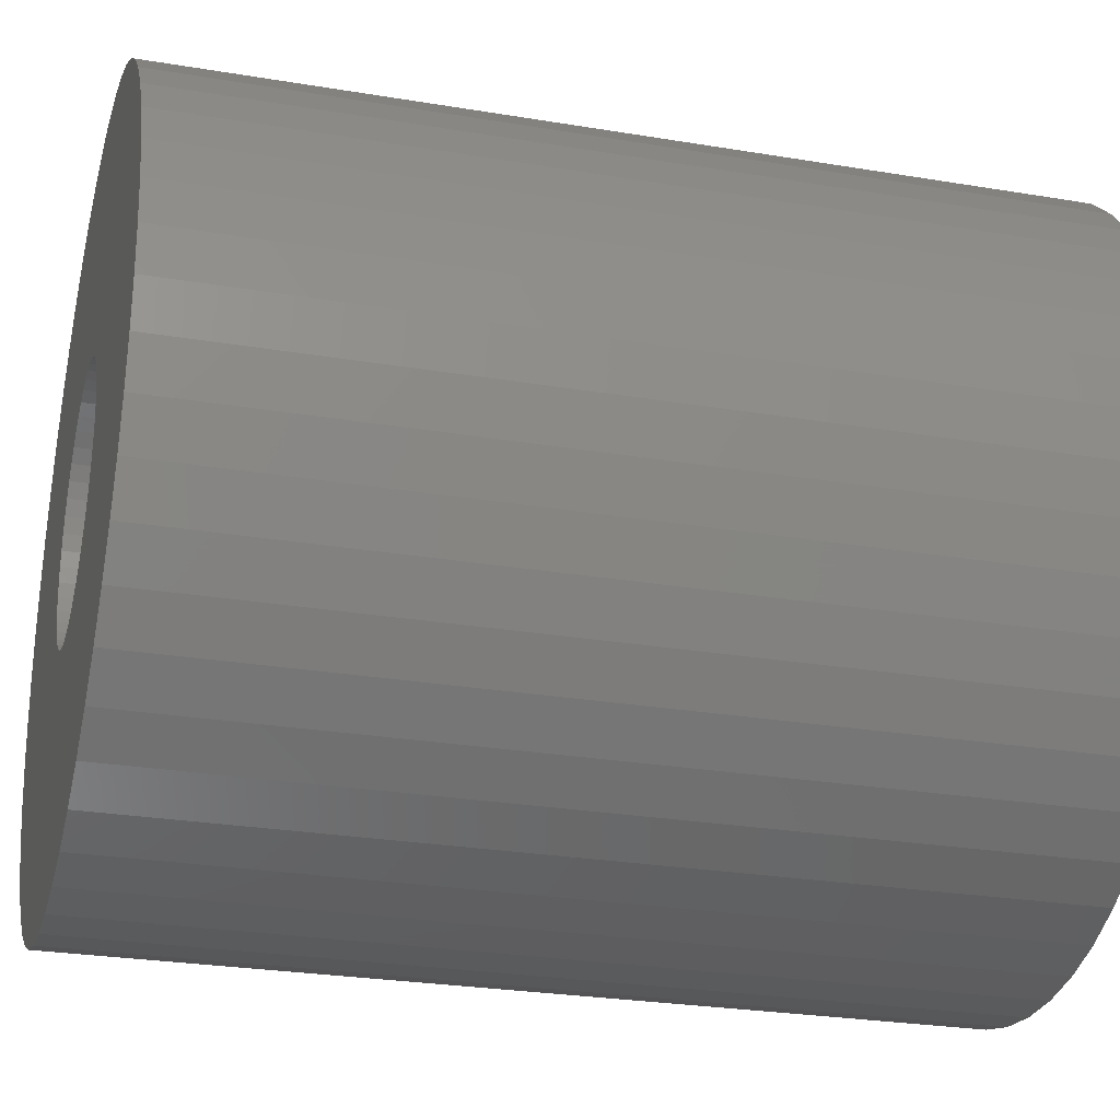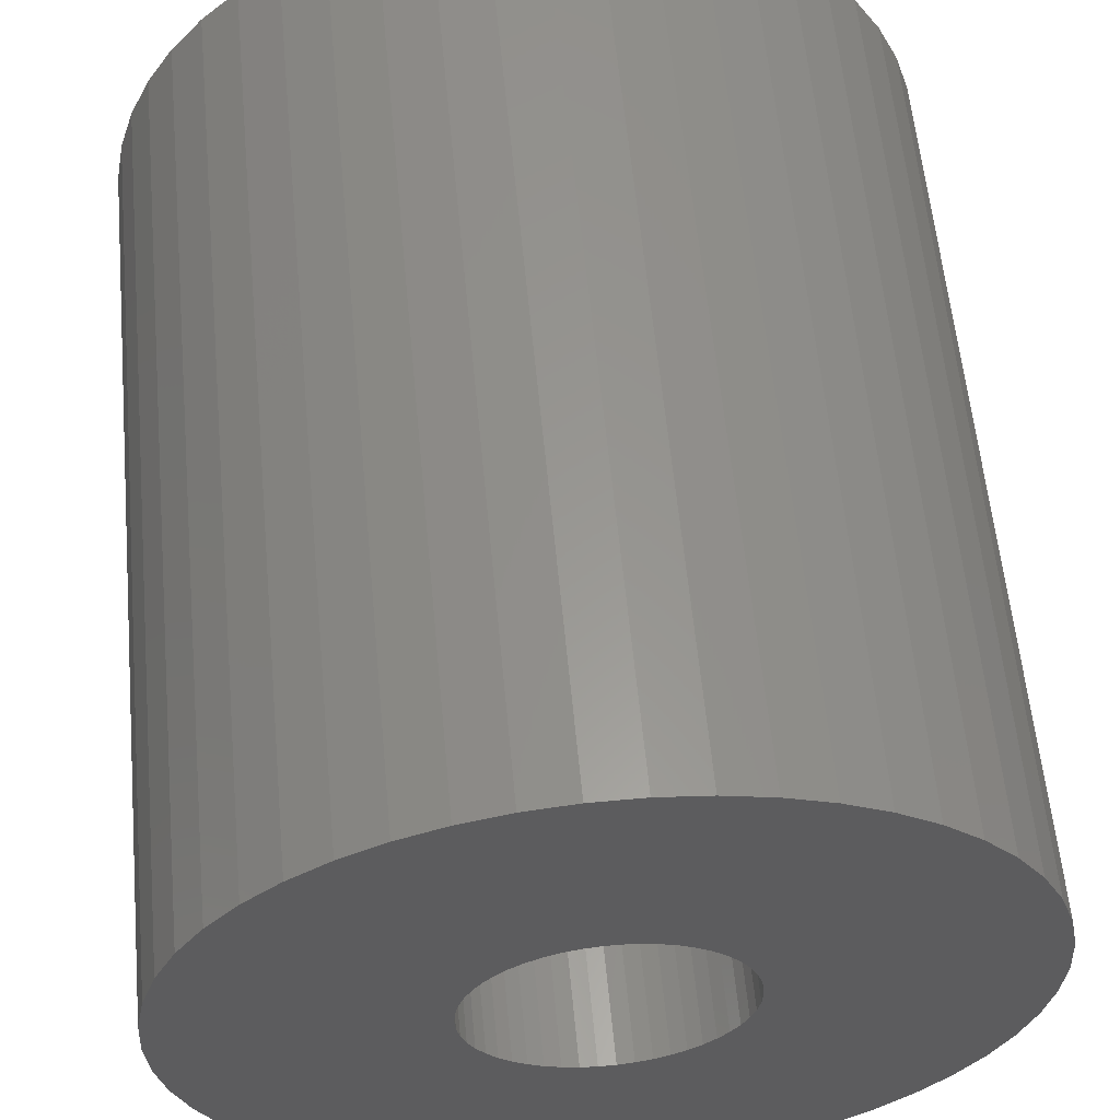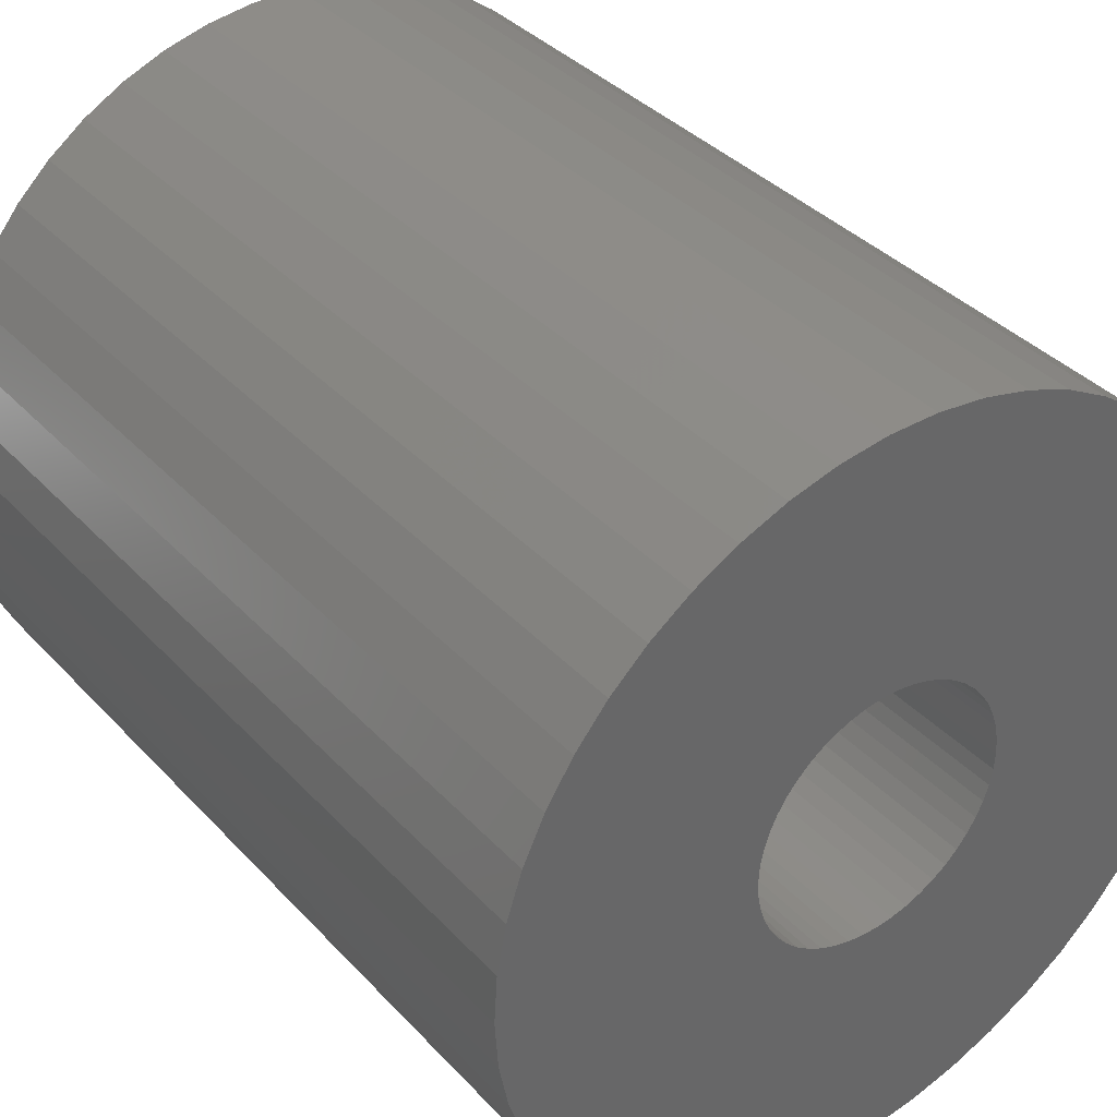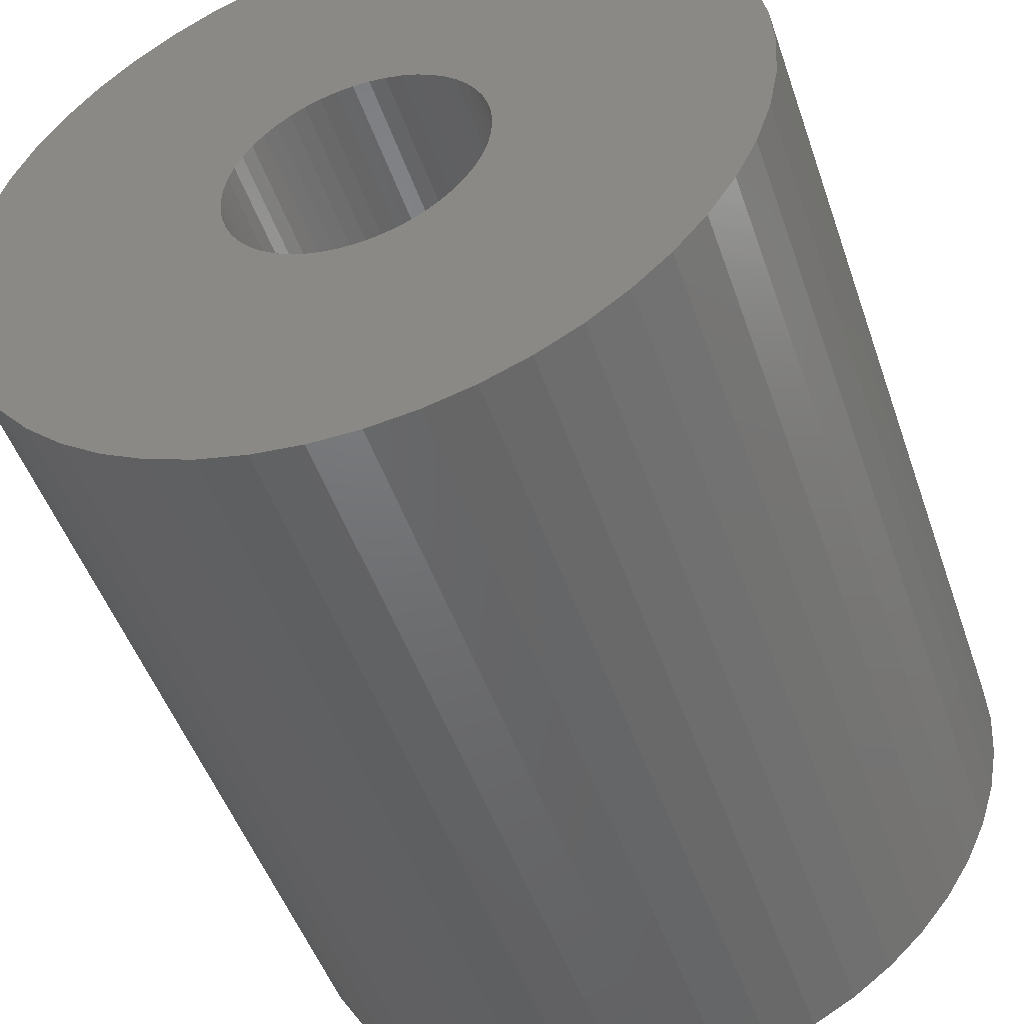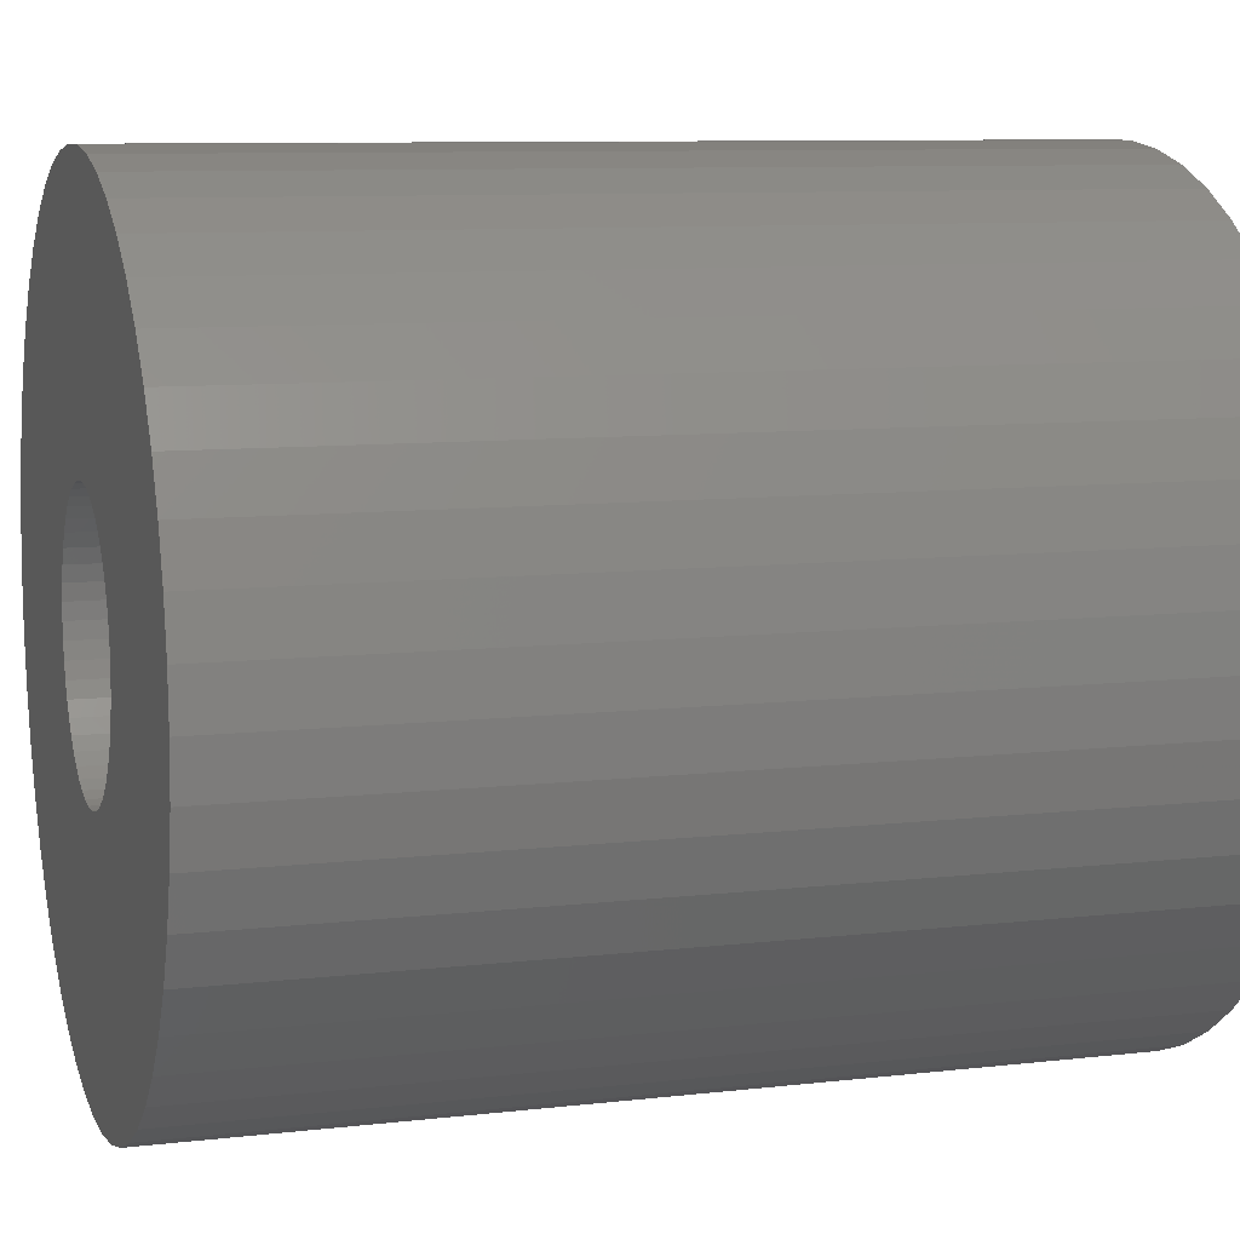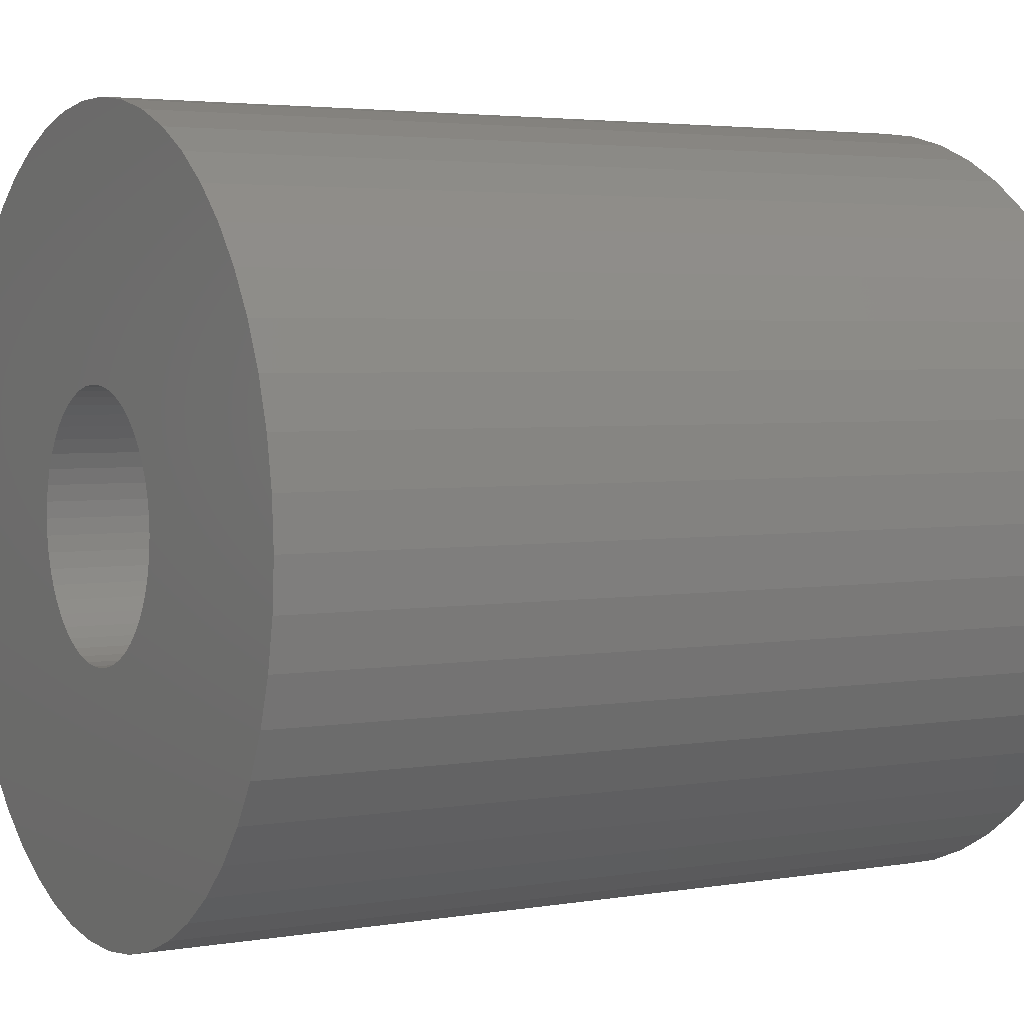
<metadata>
{"format":"stl","ext":"stl","renderer":"f3d","projection":"perspective","resolution":1024,"background":"white","views":[{"elev":-26.6,"azim":75.3,"up":"+Y"},{"elev":59.0,"azim":174.6,"up":"+Y"},{"elev":37.0,"azim":-36.9,"up":"+Y"},{"elev":-49.1,"azim":-161.3,"up":"+Y"},{"elev":9.0,"azim":-107.3,"up":"+Y"},{"elev":3.5,"azim":-119.6,"up":"+Y"}]}
</metadata>
<code>
# stl→obj: 200 verts, 400 faces
v 12 0 13.5
v 11.91 1.504 -13.5
v 11.91 1.504 13.5
v 12 0 -13.5
v -12 0 -13.5
v -11.91 1.504 13.5
v -11.91 1.504 -13.5
v -12 0 13.5
v 0.7535 11.98 -13.5
v -0.7535 11.98 13.5
v 0.7535 11.98 13.5
v -0.7535 11.98 -13.5
v -0.7535 -11.98 -13.5
v 0.7535 -11.98 13.5
v -0.7535 -11.98 13.5
v 0.7535 -11.98 -13.5
v 8.748 8.215 -13.5
v 7.649 9.246 13.5
v 8.748 8.215 13.5
v 7.649 9.246 -13.5
v -7.649 9.246 -13.5
v -8.748 8.215 13.5
v -7.649 9.246 13.5
v -8.748 8.215 -13.5
v -3.708 11.41 -13.5
v -5.109 10.86 13.5
v -3.708 11.41 13.5
v -5.109 10.86 -13.5
v 9.708 -7.053 13.5
v 10.52 -5.781 -13.5
v 10.52 -5.781 13.5
v 9.708 -7.053 -13.5
v 11.16 4.417 13.5
v 10.52 5.781 -13.5
v 10.52 5.781 13.5
v 11.16 4.417 -13.5
v 11.62 2.984 -13.5
v 11.62 2.984 13.5
v 9.708 7.053 -13.5
v 9.708 7.053 13.5
v 5.109 10.86 -13.5
v 3.708 11.41 13.5
v 5.109 10.86 13.5
v 3.708 11.41 -13.5
v 2.249 11.79 13.5
v 2.249 11.79 -13.5
v 6.43 10.13 -13.5
v 6.43 10.13 13.5
v -11.16 4.417 -13.5
v -10.52 5.781 13.5
v -10.52 5.781 -13.5
v -11.16 4.417 13.5
v -9.708 7.053 -13.5
v -9.708 7.053 13.5
v -11.62 2.984 -13.5
v -11.62 2.984 13.5
v -2.249 11.79 13.5
v -2.249 11.79 -13.5
v 2.249 -11.79 13.5
v 2.249 -11.79 -13.5
v 4 0 13.5
v 3.968 0.5013 13.5
v 11.91 -1.504 13.5
v 3.874 0.9948 13.5
v 3.968 -0.5013 13.5
v 3.719 1.472 13.5
v 11.62 -2.984 13.5
v 3.505 1.927 13.5
v 3.874 -0.9948 13.5
v 3.236 2.351 13.5
v 11.16 -4.417 13.5
v 2.916 2.738 13.5
v 3.719 -1.472 13.5
v 2.55 3.082 13.5
v 2.143 3.377 13.5
v 3.505 -1.927 13.5
v 1.703 3.619 13.5
v 1.236 3.804 13.5
v 0.7495 3.929 13.5
v 0.2512 3.992 13.5
v -0.2512 3.992 13.5
v -0.7495 3.929 13.5
v -1.236 3.804 13.5
v -1.703 3.619 13.5
v -2.143 3.377 13.5
v -6.43 10.13 13.5
v -2.55 3.082 13.5
v -2.916 2.738 13.5
v -3.236 2.351 13.5
v -3.505 1.927 13.5
v 3.236 -2.351 13.5
v 8.748 -8.215 13.5
v 2.916 -2.738 13.5
v 7.649 -9.246 13.5
v 2.55 -3.082 13.5
v 6.43 -10.13 13.5
v 2.143 -3.377 13.5
v 5.109 -10.86 13.5
v 1.703 -3.619 13.5
v 3.708 -11.41 13.5
v 1.236 -3.804 13.5
v 0.7495 -3.929 13.5
v 0.2512 -3.992 13.5
v -0.2512 -3.992 13.5
v -0.7495 -3.929 13.5
v -2.249 -11.79 13.5
v -1.236 -3.804 13.5
v -3.708 -11.41 13.5
v -1.703 -3.619 13.5
v -5.109 -10.86 13.5
v -2.143 -3.377 13.5
v -6.43 -10.13 13.5
v -2.55 -3.082 13.5
v -7.649 -9.246 13.5
v -2.916 -2.738 13.5
v -8.748 -8.215 13.5
v -3.236 -2.351 13.5
v -9.708 -7.053 13.5
v -3.505 -1.927 13.5
v -10.52 -5.781 13.5
v -3.719 -1.472 13.5
v -11.16 -4.417 13.5
v -3.874 -0.9948 13.5
v -11.62 -2.984 13.5
v -3.968 -0.5013 13.5
v -11.91 -1.504 13.5
v -4 0 13.5
v -3.719 1.472 13.5
v -3.874 0.9948 13.5
v -3.968 0.5013 13.5
v -6.43 10.13 -13.5
v 11.91 -1.504 -13.5
v 8.748 -8.215 -13.5
v 11.62 -2.984 -13.5
v 11.16 -4.417 -13.5
v -8.748 -8.215 -13.5
v -7.649 -9.246 -13.5
v -10.52 -5.781 -13.5
v -11.16 -4.417 -13.5
v -9.708 -7.053 -13.5
v 4 0 -13.5
v 3.968 -0.5013 -13.5
v 3.874 -0.9948 -13.5
v 3.968 0.5013 -13.5
v 3.719 -1.472 -13.5
v 3.505 -1.927 -13.5
v 3.874 0.9948 -13.5
v 3.236 -2.351 -13.5
v 2.916 -2.738 -13.5
v 7.649 -9.246 -13.5
v 3.719 1.472 -13.5
v 2.55 -3.082 -13.5
v 6.43 -10.13 -13.5
v 2.143 -3.377 -13.5
v 5.109 -10.86 -13.5
v 3.505 1.927 -13.5
v 1.703 -3.619 -13.5
v 3.708 -11.41 -13.5
v 1.236 -3.804 -13.5
v 0.7495 -3.929 -13.5
v 0.2512 -3.992 -13.5
v -0.2512 -3.992 -13.5
v -0.7495 -3.929 -13.5
v -2.249 -11.79 -13.5
v -1.236 -3.804 -13.5
v -3.708 -11.41 -13.5
v -1.703 -3.619 -13.5
v -5.109 -10.86 -13.5
v -2.143 -3.377 -13.5
v -6.43 -10.13 -13.5
v -2.55 -3.082 -13.5
v -2.916 -2.738 -13.5
v -3.236 -2.351 -13.5
v -3.505 -1.927 -13.5
v 3.236 2.351 -13.5
v 2.916 2.738 -13.5
v 2.55 3.082 -13.5
v 2.143 3.377 -13.5
v 1.703 3.619 -13.5
v 1.236 3.804 -13.5
v 0.7495 3.929 -13.5
v 0.2512 3.992 -13.5
v -0.2512 3.992 -13.5
v -0.7495 3.929 -13.5
v -1.236 3.804 -13.5
v -1.703 3.619 -13.5
v -2.143 3.377 -13.5
v -2.55 3.082 -13.5
v -2.916 2.738 -13.5
v -3.236 2.351 -13.5
v -3.505 1.927 -13.5
v -3.719 1.472 -13.5
v -3.874 0.9948 -13.5
v -3.968 0.5013 -13.5
v -4 0 -13.5
v -3.719 -1.472 -13.5
v -3.874 -0.9948 -13.5
v -11.62 -2.984 -13.5
v -3.968 -0.5013 -13.5
v -11.91 -1.504 -13.5
f 1 2 3
f 2 1 4
f 5 6 7
f 6 5 8
f 9 10 11
f 10 9 12
f 13 14 15
f 14 13 16
f 17 18 19
f 18 17 20
f 21 22 23
f 22 21 24
f 25 26 27
f 26 25 28
f 29 30 31
f 30 29 32
f 33 34 35
f 34 33 36
f 3 37 38
f 37 3 2
f 35 39 40
f 39 35 34
f 41 42 43
f 42 41 44
f 44 45 42
f 45 44 46
f 47 43 48
f 43 47 41
f 49 50 51
f 50 49 52
f 53 22 24
f 22 53 54
f 55 52 49
f 52 55 56
f 12 57 10
f 57 12 58
f 16 59 14
f 59 16 60
f 38 36 33
f 36 38 37
f 40 17 19
f 17 40 39
f 46 11 45
f 11 46 9
f 20 48 18
f 48 20 47
f 51 54 53
f 54 51 50
f 7 56 55
f 56 7 6
f 61 1 3
f 62 3 38
f 1 61 63
f 64 38 33
f 65 63 61
f 66 33 35
f 63 65 67
f 68 35 40
f 69 67 65
f 70 40 19
f 67 69 71
f 72 19 18
f 73 71 69
f 74 18 48
f 71 73 31
f 75 48 43
f 76 31 73
f 31 76 29
f 3 62 61
f 38 64 62
f 33 66 64
f 77 43 42
f 35 68 66
f 40 70 68
f 19 72 70
f 18 74 72
f 78 42 45
f 48 75 74
f 43 77 75
f 42 78 77
f 79 45 11
f 45 79 78
f 11 80 79
f 11 81 80
f 10 81 11
f 81 10 82
f 57 82 10
f 82 57 83
f 27 83 57
f 83 27 84
f 26 84 27
f 84 26 85
f 86 85 26
f 85 86 87
f 23 87 86
f 87 23 88
f 22 88 23
f 88 22 89
f 54 89 22
f 89 54 90
f 91 29 76
f 29 91 92
f 93 92 91
f 92 93 94
f 95 94 93
f 94 95 96
f 97 96 95
f 96 97 98
f 99 98 97
f 98 99 100
f 101 100 99
f 100 101 59
f 102 59 101
f 59 102 14
f 103 14 102
f 104 14 103
f 15 104 105
f 104 15 14
f 106 105 107
f 108 107 109
f 110 109 111
f 105 106 15
f 112 111 113
f 114 113 115
f 116 115 117
f 118 117 119
f 107 108 106
f 120 119 121
f 122 121 123
f 124 123 125
f 126 125 127
f 50 90 54
f 109 110 108
f 90 50 128
f 111 112 110
f 52 128 50
f 113 114 112
f 128 52 129
f 115 116 114
f 56 129 52
f 117 118 116
f 129 56 130
f 119 120 118
f 6 130 56
f 121 122 120
f 130 6 127
f 123 124 122
f 8 127 6
f 125 126 124
f 127 8 126
f 28 86 26
f 86 28 131
f 131 23 86
f 23 131 21
f 58 27 57
f 27 58 25
f 63 4 1
f 4 63 132
f 92 32 29
f 32 92 133
f 71 134 67
f 134 71 135
f 67 132 63
f 132 67 134
f 136 114 116
f 114 136 137
f 138 122 139
f 122 138 120
f 136 118 140
f 118 136 116
f 141 4 132
f 142 132 134
f 4 141 2
f 143 134 135
f 144 2 141
f 145 135 30
f 2 144 37
f 146 30 32
f 147 37 144
f 148 32 133
f 37 147 36
f 149 133 150
f 151 36 147
f 152 150 153
f 36 151 34
f 154 153 155
f 156 34 151
f 34 156 39
f 132 142 141
f 134 143 142
f 135 145 143
f 157 155 158
f 30 146 145
f 32 148 146
f 133 149 148
f 150 152 149
f 159 158 60
f 153 154 152
f 155 157 154
f 158 159 157
f 160 60 16
f 60 160 159
f 16 161 160
f 16 162 161
f 13 162 16
f 162 13 163
f 164 163 13
f 163 164 165
f 166 165 164
f 165 166 167
f 168 167 166
f 167 168 169
f 170 169 168
f 169 170 171
f 137 171 170
f 171 137 172
f 136 172 137
f 172 136 173
f 140 173 136
f 173 140 174
f 175 39 156
f 39 175 17
f 176 17 175
f 17 176 20
f 177 20 176
f 20 177 47
f 178 47 177
f 47 178 41
f 179 41 178
f 41 179 44
f 180 44 179
f 44 180 46
f 181 46 180
f 46 181 9
f 182 9 181
f 183 9 182
f 12 183 184
f 183 12 9
f 58 184 185
f 25 185 186
f 28 186 187
f 184 58 12
f 131 187 188
f 21 188 189
f 24 189 190
f 53 190 191
f 185 25 58
f 51 191 192
f 49 192 193
f 55 193 194
f 7 194 195
f 138 174 140
f 186 28 25
f 174 138 196
f 187 131 28
f 139 196 138
f 188 21 131
f 196 139 197
f 189 24 21
f 198 197 139
f 190 53 24
f 197 198 199
f 191 51 53
f 200 199 198
f 192 49 51
f 199 200 195
f 193 55 49
f 5 195 200
f 194 7 55
f 195 5 7
f 155 96 98
f 96 155 153
f 150 92 94
f 92 150 133
f 139 124 198
f 124 139 122
f 158 98 100
f 98 158 155
f 60 100 59
f 100 60 158
f 31 135 71
f 135 31 30
f 164 15 106
f 15 164 13
f 137 112 114
f 112 137 170
f 140 120 138
f 120 140 118
f 198 126 200
f 126 198 124
f 200 8 5
f 8 200 126
f 153 94 96
f 94 153 150
f 166 106 108
f 106 166 164
f 168 108 110
f 108 168 166
f 170 110 112
f 110 170 168
f 141 62 144
f 62 141 61
f 127 194 130
f 194 127 195
f 183 80 81
f 80 183 182
f 177 72 74
f 72 177 176
f 189 87 88
f 87 189 188
f 186 83 84
f 83 186 185
f 151 68 156
f 68 151 66
f 156 70 175
f 70 156 68
f 180 77 78
f 77 180 179
f 181 78 79
f 78 181 180
f 178 74 75
f 74 178 177
f 90 190 89
f 190 90 191
f 89 189 88
f 189 89 190
f 129 192 128
f 192 129 193
f 187 84 85
f 84 187 186
f 184 81 82
f 81 184 183
f 142 61 141
f 61 142 65
f 162 105 104
f 105 162 163
f 160 103 102
f 103 160 161
f 147 66 151
f 66 147 64
f 144 64 147
f 64 144 62
f 175 72 176
f 72 175 70
f 182 79 80
f 79 182 181
f 179 75 77
f 75 179 178
f 128 191 90
f 191 128 192
f 130 193 129
f 193 130 194
f 188 85 87
f 85 188 187
f 185 82 83
f 82 185 184
f 145 69 143
f 69 145 73
f 143 65 142
f 65 143 69
f 121 197 123
f 197 121 196
f 157 101 99
f 101 157 159
f 159 102 101
f 102 159 160
f 154 99 97
f 99 154 157
f 149 91 148
f 91 149 93
f 148 76 146
f 76 148 91
f 165 109 107
f 109 165 167
f 115 173 117
f 173 115 172
f 119 196 121
f 196 119 174
f 125 195 127
f 195 125 199
f 149 95 93
f 95 149 152
f 152 97 95
f 97 152 154
f 146 73 145
f 73 146 76
f 161 104 103
f 104 161 162
f 163 107 105
f 107 163 165
f 167 111 109
f 111 167 169
f 117 174 119
f 174 117 173
f 123 199 125
f 199 123 197
f 171 115 113
f 115 171 172
f 169 113 111
f 113 169 171

</code>
